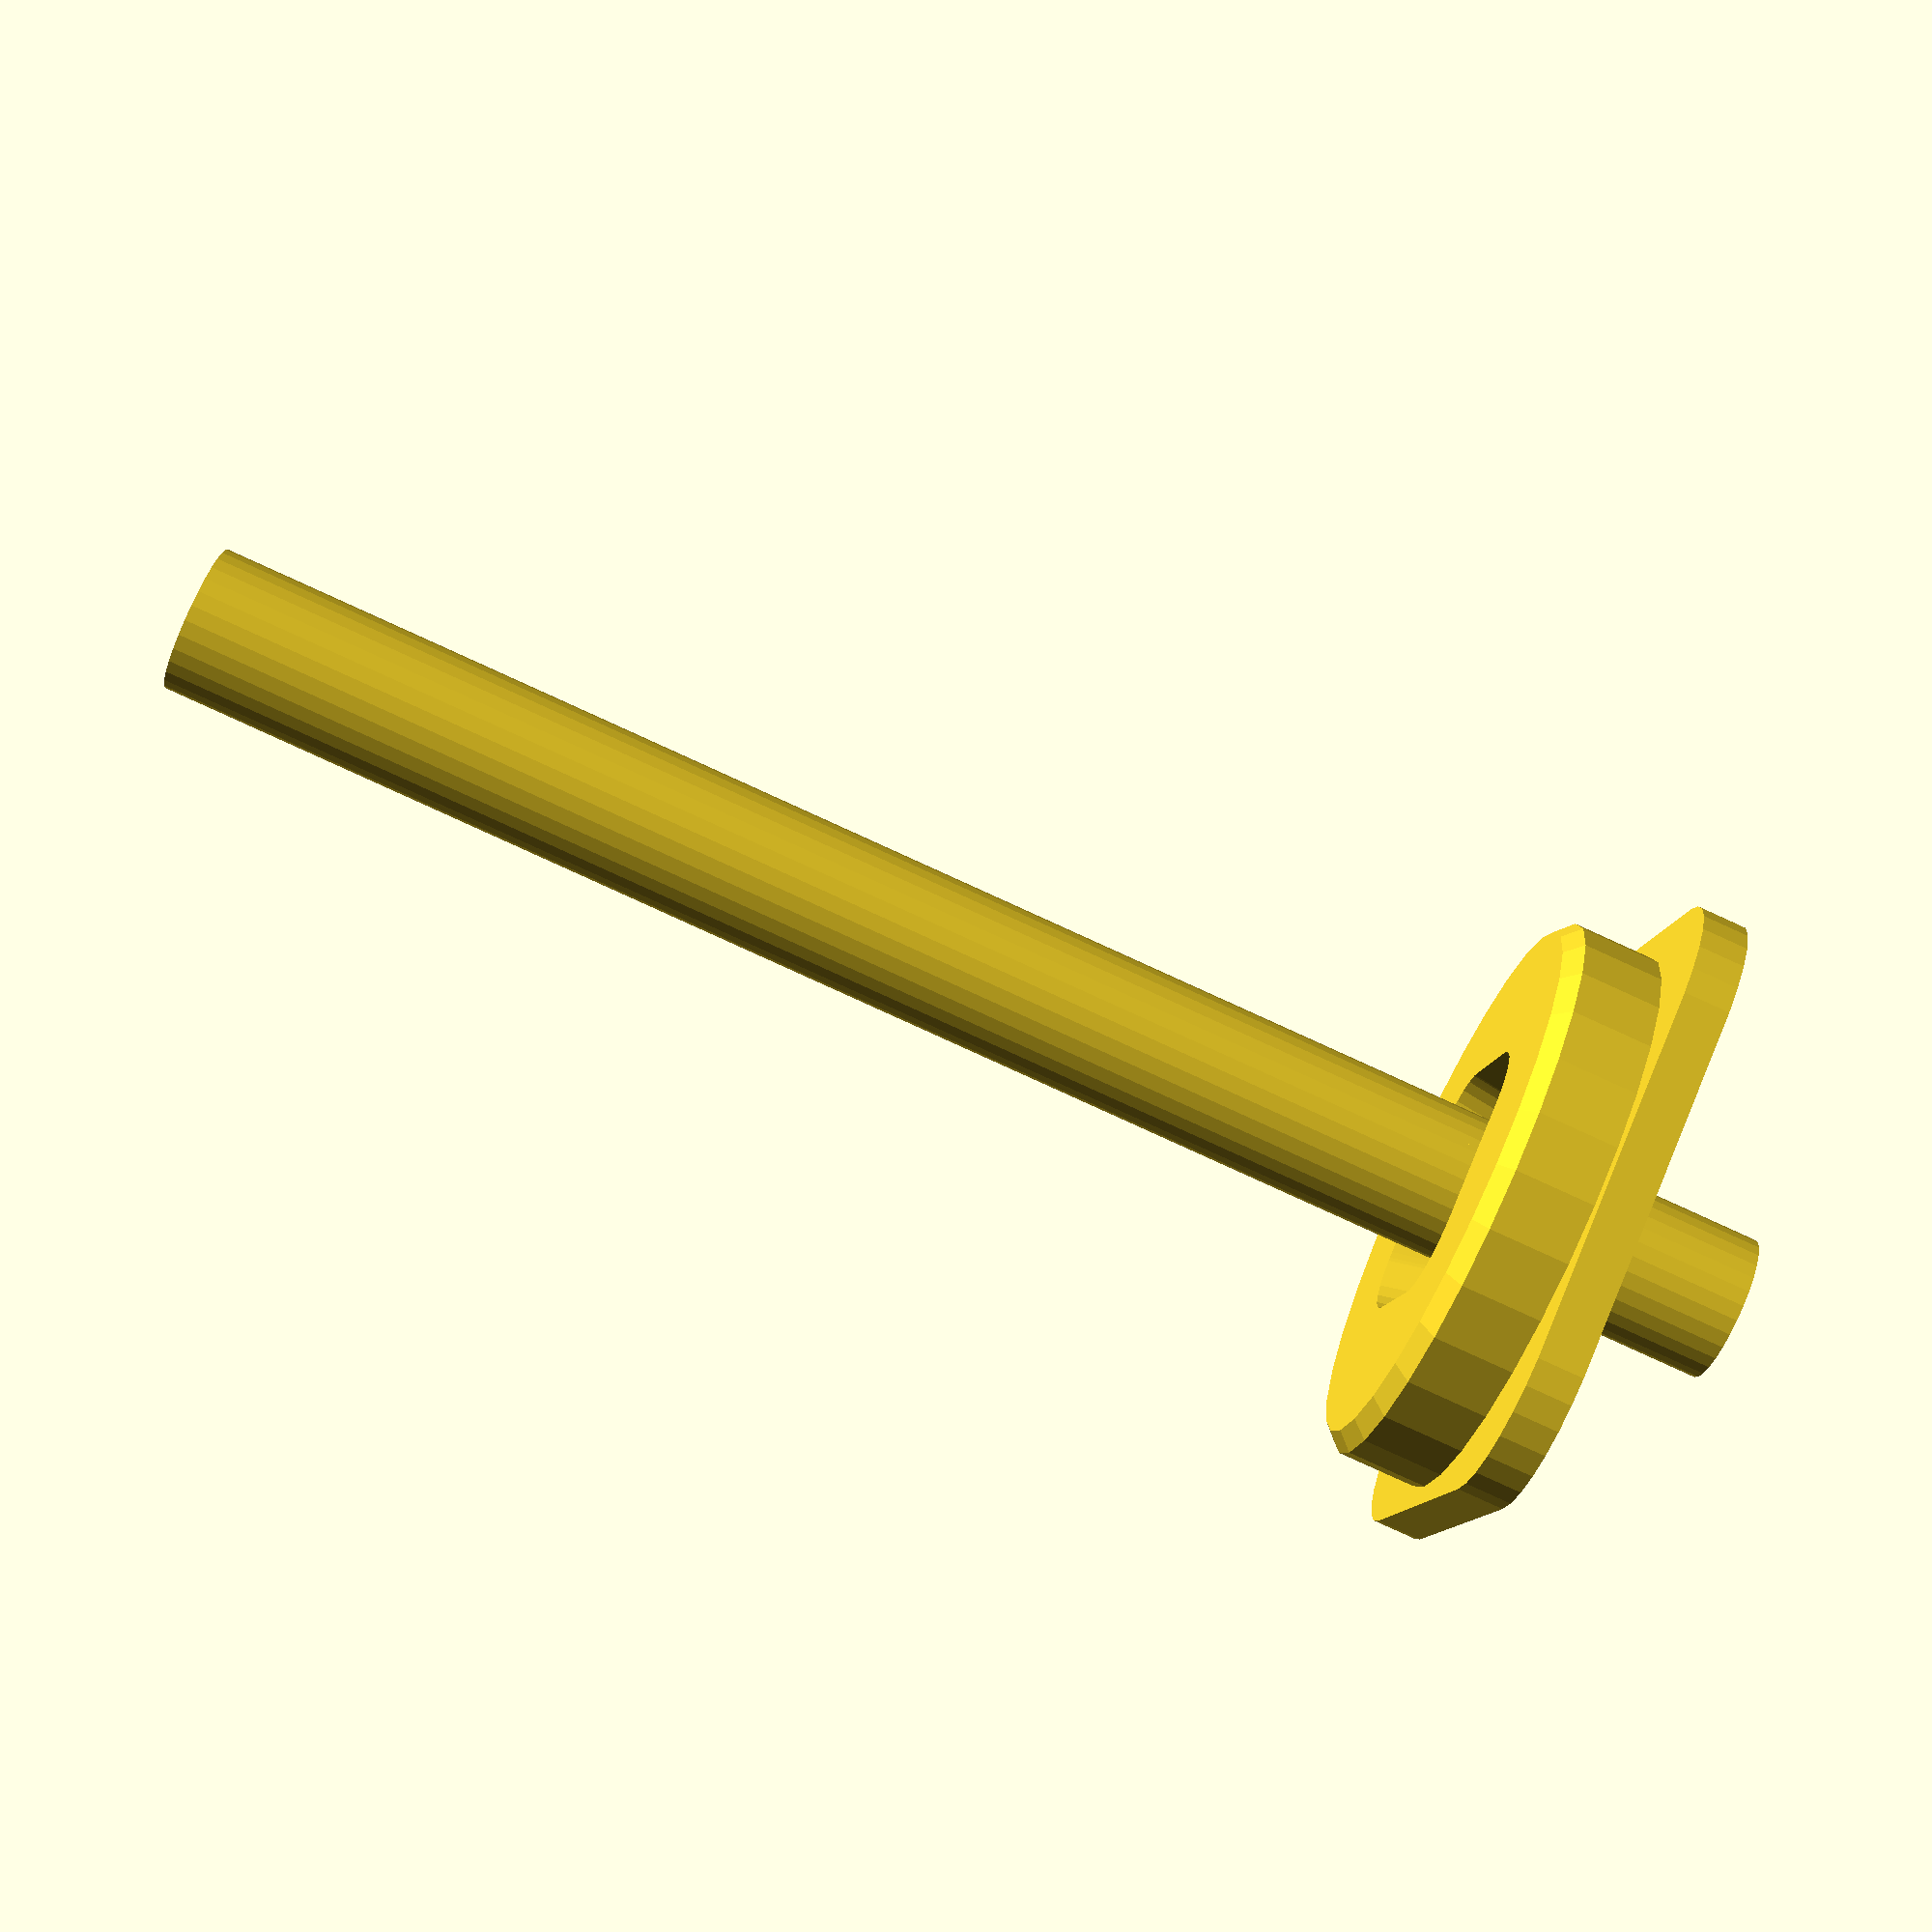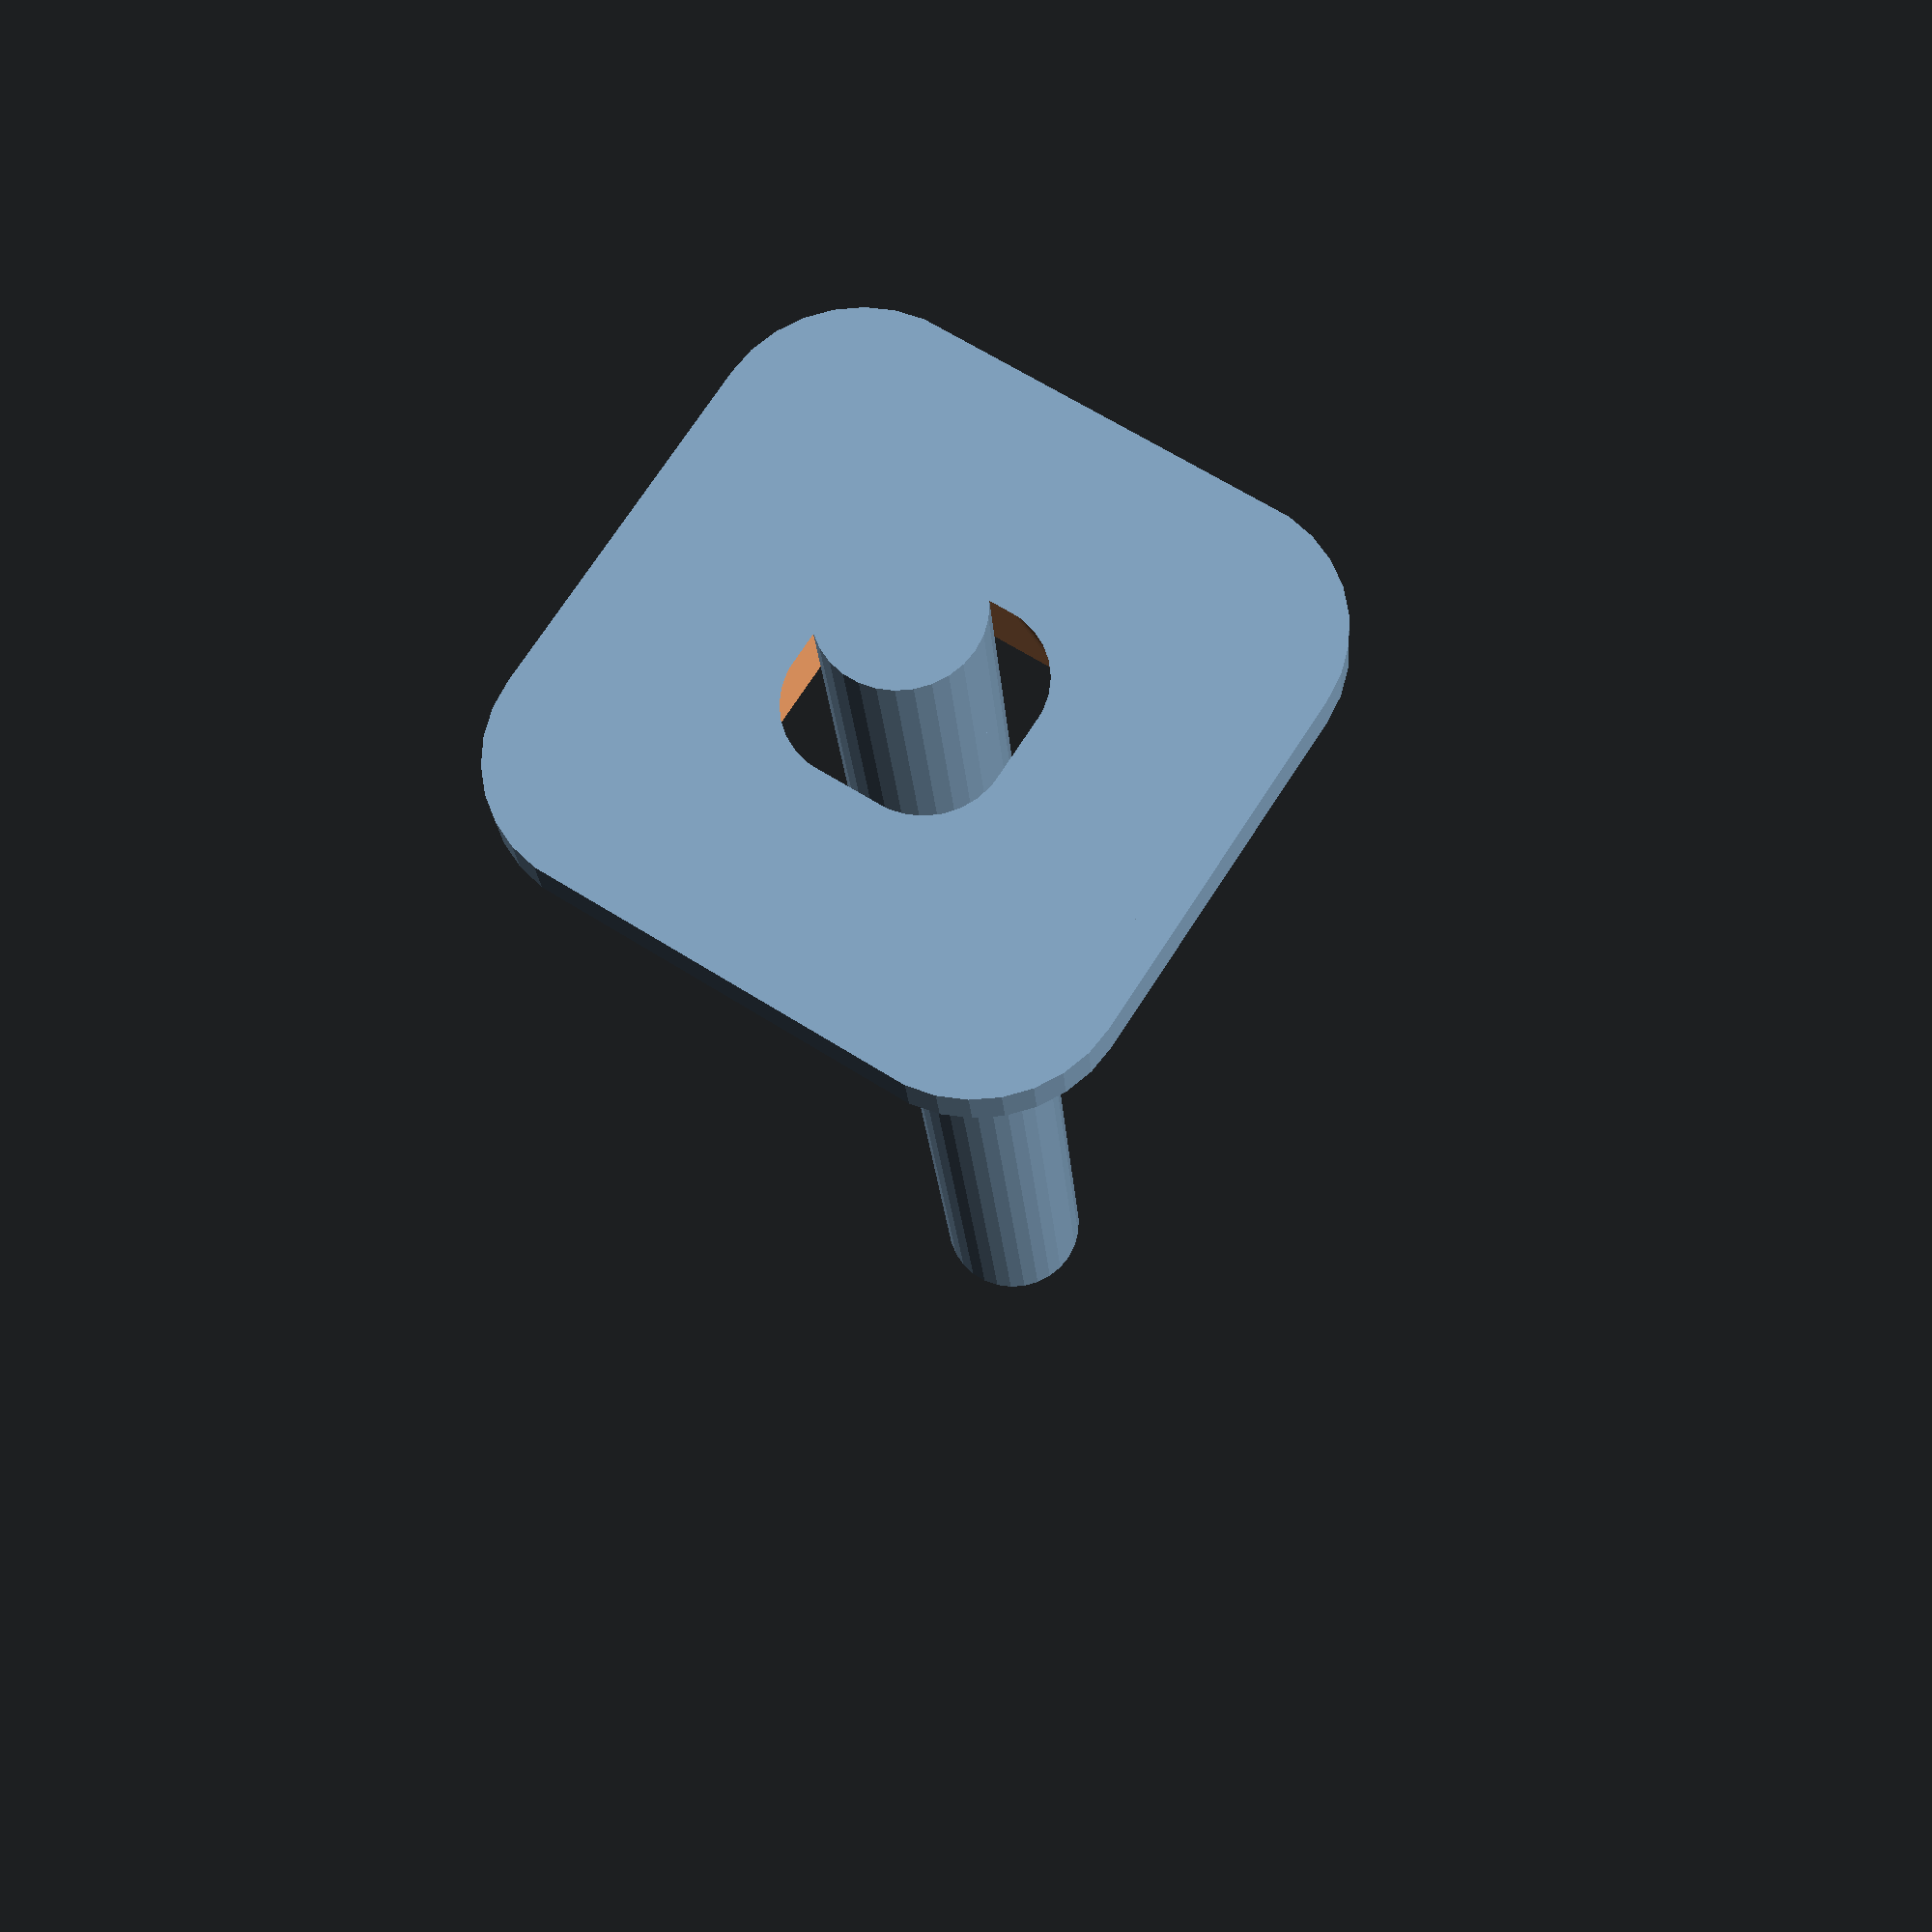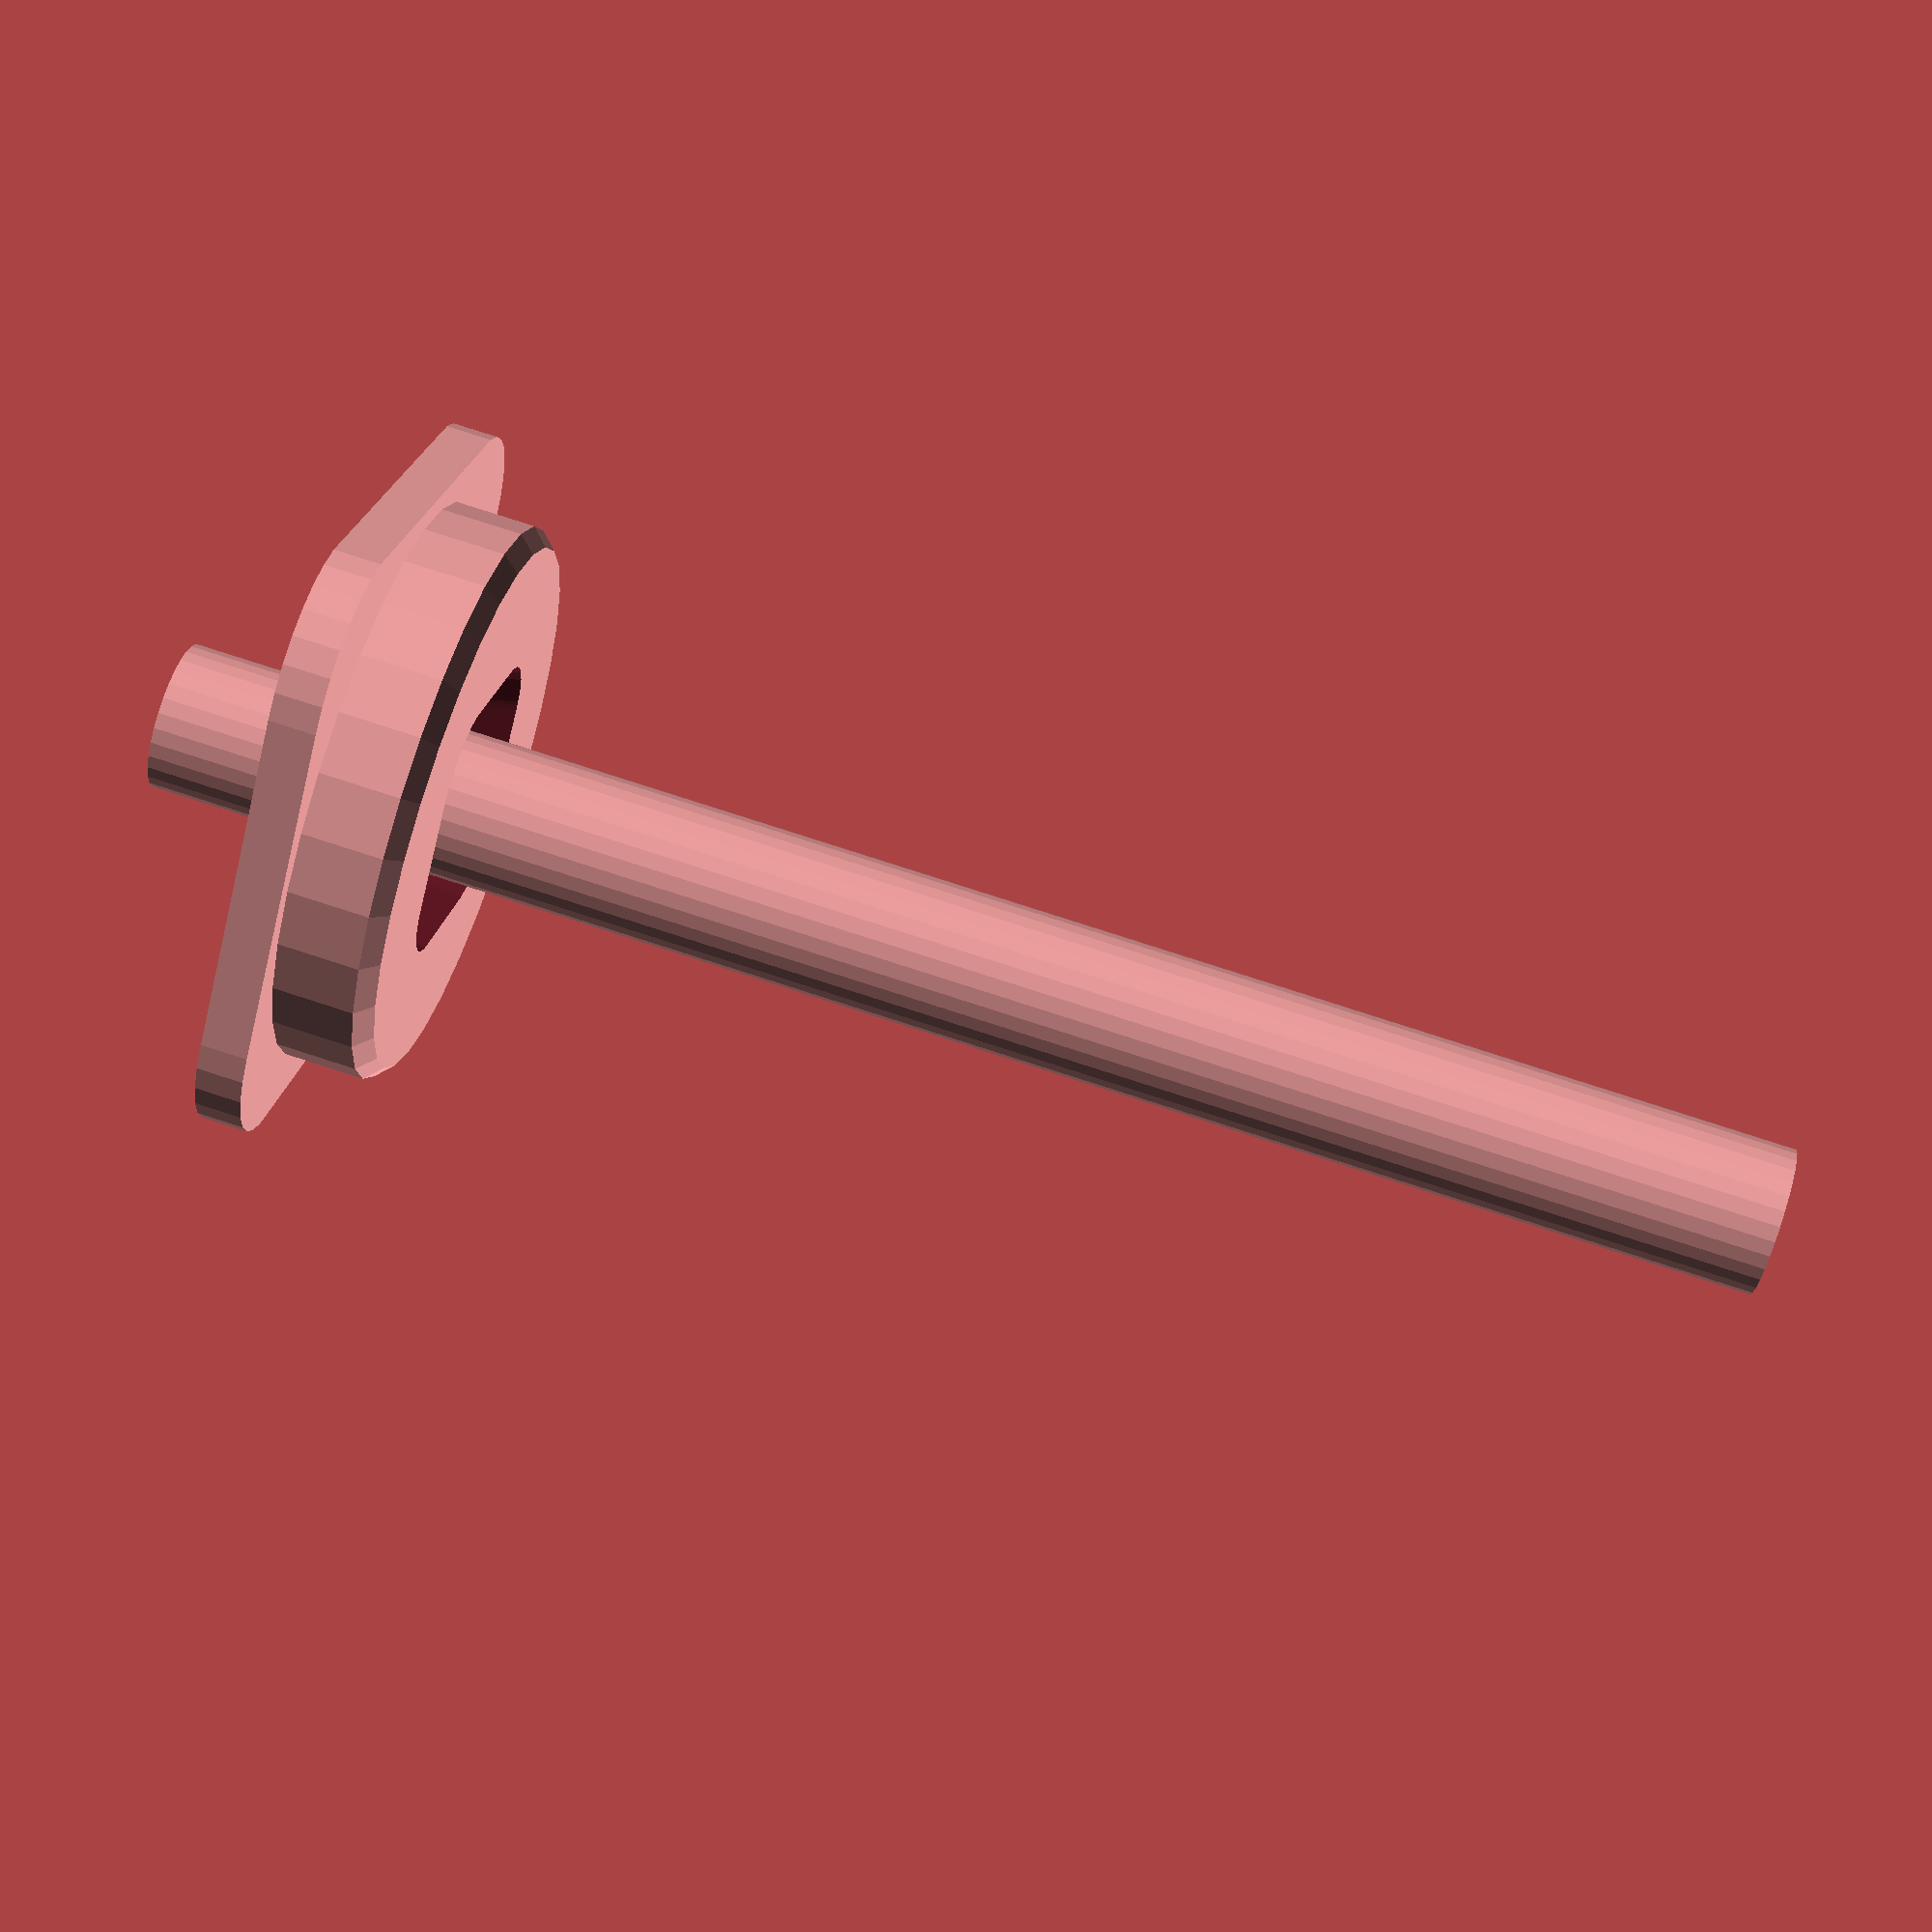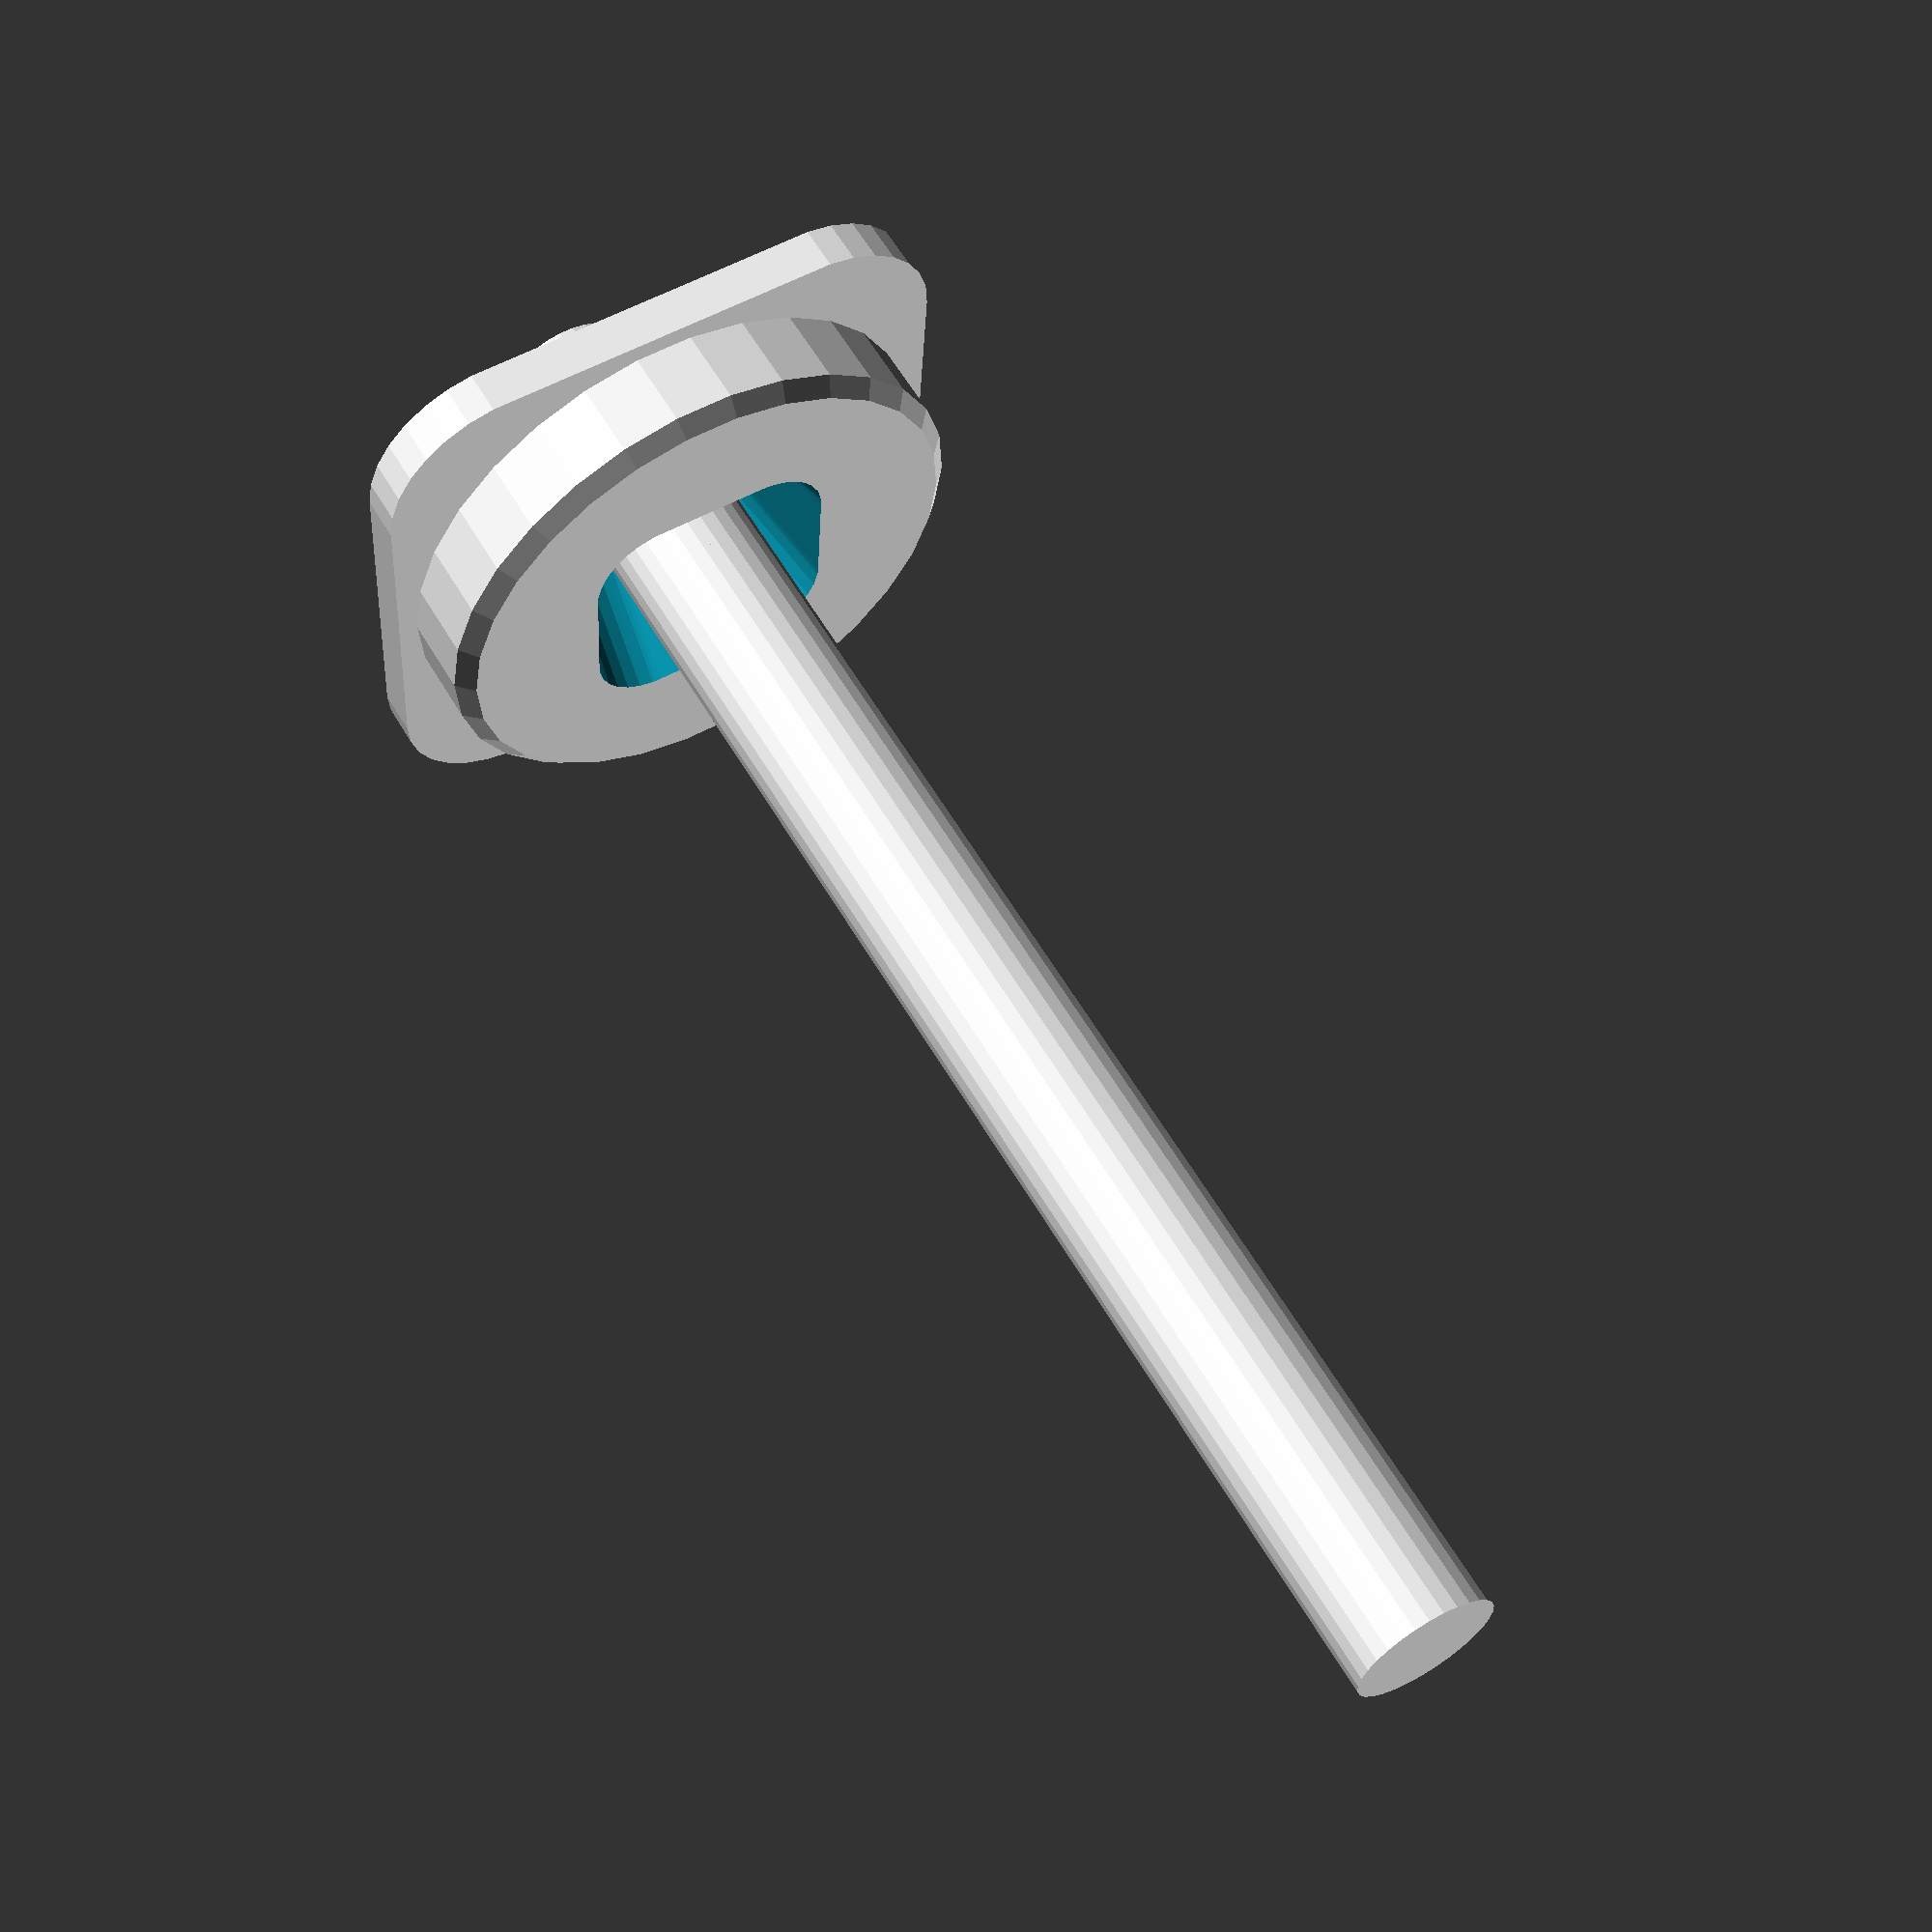
<openscad>
$fn = 30;

collar_r = 34.7/2;
collar_h = 8.7; // short collar: 8.7, full: 18
collar_inner_corner_r = 9/2; //should roughly match shaft for best feel
collar_inner_r = 13.2/2; //inner radius at bottom of official collar is 13.2

max_throw_circle = 10;
max_throw_square = 14;

grommet_dist = 6.8; //distance the grommet sits below this component
grommet_depth = 6.4; //thickness of grommet (when compressed)
pivot_depth = grommet_dist + grommet_depth / 2;


module rotate_about_pt(rotation, pt) {
  translate(pt)
    rotate(rotation)
      translate(-pt)
        children();
}

module collar (full = false, bezel = 1) {
    h = 8.7;
    r = 34.7/2;
    if(full) {
      h = 18;
    }
    union() {
        cylinder(h=h - bezel, r=r);
        translate([0,0,h - bezel]) {
            cylinder(h=bezel, r1 = r, r2= r - bezel);
        }
    }
}

module base (size = [37.16, 37.1, 2.8], r = 8) {
    w = size.x;
    l = size.y;
    h = size.z;
    corner_offset = [w/2 - r, l/2 - r];
    hull() {
        translate([corner_offset.x, corner_offset.y, 0]) {
            cylinder(h=h, r=r);  
        };
        translate([-corner_offset.x, corner_offset.y, 0]) {
            cylinder(h=h, r=r);  
        };
        translate([corner_offset.x, -corner_offset.y, 0]) {
            cylinder(h=h, r=r);  
        };
        translate([-corner_offset.x, -corner_offset.y, 0]) {
            cylinder(h=h, r=r);  
        };
    };
};

module ci_pivot (collar_h = 8.7, throw, shaft_r, depth) {
  h = 50;
  top_r = h * tan(throw) + shaft_r;
  translate([0,0,-depth])
    cylinder(h = h, r1 = shaft_r, r2 = top_r);
}

module sq_pivot (throw, shaft_r, depth, sharpness = 1) {  
    h = 50;
    corner_r = shaft_r / sharpness;
    corner_offset = corner_r * (sharpness - 1);
    translate([0,0,-depth]) {
        hull() {
            translate([corner_offset,0,0]){
                rotate([0,throw,0]){
                    cylinder(h = h, r = corner_r);
                }
            }
            translate([-corner_offset,0,0]){
                rotate([0,-throw,0]){
                    cylinder(h = h, r = corner_r);
                }
            }
            rotate([0,0,90]){
                translate([corner_offset,0,0]){
                    rotate([0,throw,0]){
                        cylinder(h = h, r = corner_r);
                    }
                }
                translate([-corner_offset,0,0]){
                    rotate([0,-throw,0]){
                        cylinder(h = h, r = corner_r);
                    }
                }
            }
        };
    } 
}

module sq_hollow (h, r, corner_r, slope) {
    rotate([0,0,45]) {
        sq_pivot(slope, corner_r, pivot_depth);
    }
};

module oct_hollow (h, r, corner_r, slope) {
    hull(){
        rotate([0,0,45]) {
            sq_pivot(slope, corner_r, pivot_depth);
        }
        sq_pivot(slope, corner_r, pivot_depth);
    }
};

module soct_hollow (h, r, corner_r, slope) {
    hull(){
        rotate([0,0,45]) {
            sq_pivot(slope - 2, corner_r, pivot_depth, 2.5);
        }
        sq_pivot(slope - 4, corner_r, pivot_depth, 2.5);
    }
};

module roct_hollow (h, r, corner_r, slope) {
    union(){
        rotate([0,0,45]) {
            sq_pivot(slope - 4, corner_r, pivot_depth);
        }
        sq_pivot(slope - 4, corner_r, pivot_depth);
    }
};

module nroct_hollow (h, r, corner_r, slope) {
    diag_r = corner_r * 1.075;
    union(){
        rotate([0,0,45]) {
            sq_pivot(slope - 4, diag_r, pivot_depth);
        }
        sq_pivot(slope - 4, corner_r, pivot_depth);
    }
};

translate([0,0,-pivot_depth]){
  rotate([0,0,0]){
    cylinder(h = 100, r = collar_inner_corner_r);
  }
}

difference() {
difference() {
union() {
    base();
    collar(false);
};
sq_hollow(collar_h, collar_inner_r, collar_inner_corner_r, max_throw_square);
//oct_hollow(collar_h, collar_inner_r, collar_inner_corner_r, max_throw_circle);
//soct_hollow(collar_h, collar_inner_r, collar_inner_corner_r, max_throw_square);
//roct_hollow(collar_h, collar_inner_r, collar_inner_corner_r, max_throw_square);
//nroct_hollow(collar_h, collar_inner_r, collar_inner_corner_r, max_throw_square);
//ci_pivot(collar_h, max_throw_circle, collar_inner_corner_r, pivot_depth);
};
/*
translate([0, -13, -0.1]) {
font = "Open Sans:style=Bold";
    mirror([1,0,0]) {
linear_extrude(0.6)
    //text("QJ-SQR-V2", font=font, size=3.5, halign = "center");h = 8.7;
    //text("QJ-OCT-V2", font=font, size=3.5, halign = "center");
    //text("QJ-OCS-V2", font=font, size=3.5, halign = "center");
    //text("QJ-OCR-V2", font=font, size=3.5, halign = "center");
    text("QJ-OCR-V2", font=font, size=3.5, halign = "center");
}
}
*/
};

</openscad>
<views>
elev=264.4 azim=161.4 roll=114.4 proj=p view=wireframe
elev=201.0 azim=147.2 roll=356.2 proj=p view=solid
elev=101.0 azim=233.4 roll=252.1 proj=p view=solid
elev=118.6 azim=3.5 roll=210.6 proj=p view=wireframe
</views>
